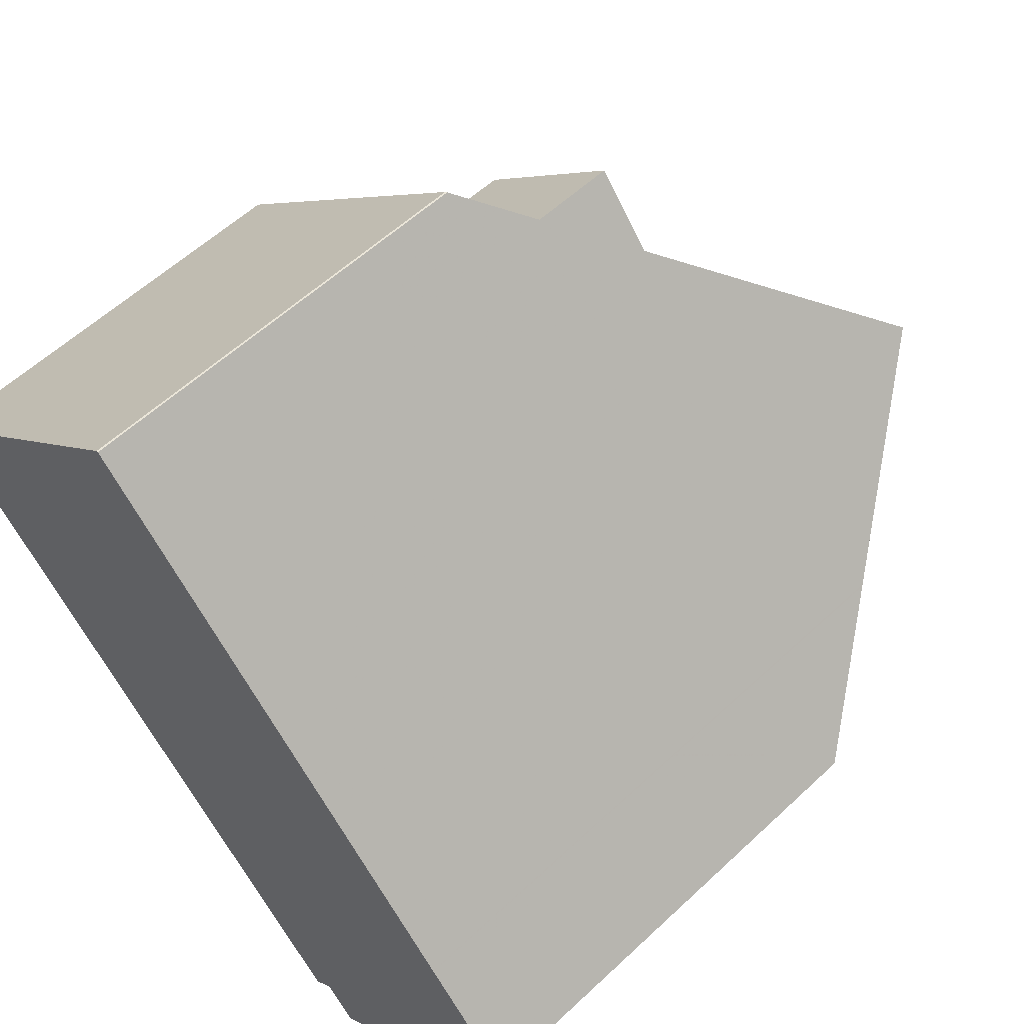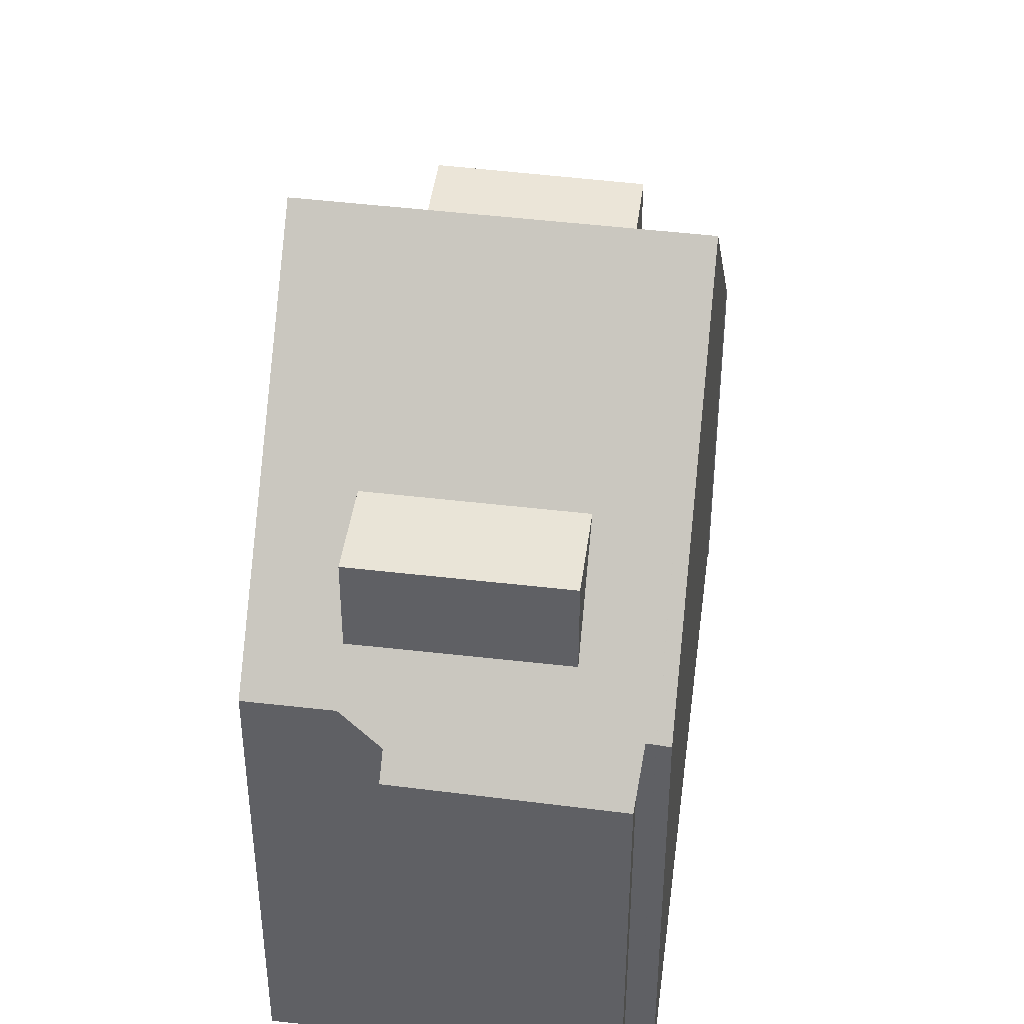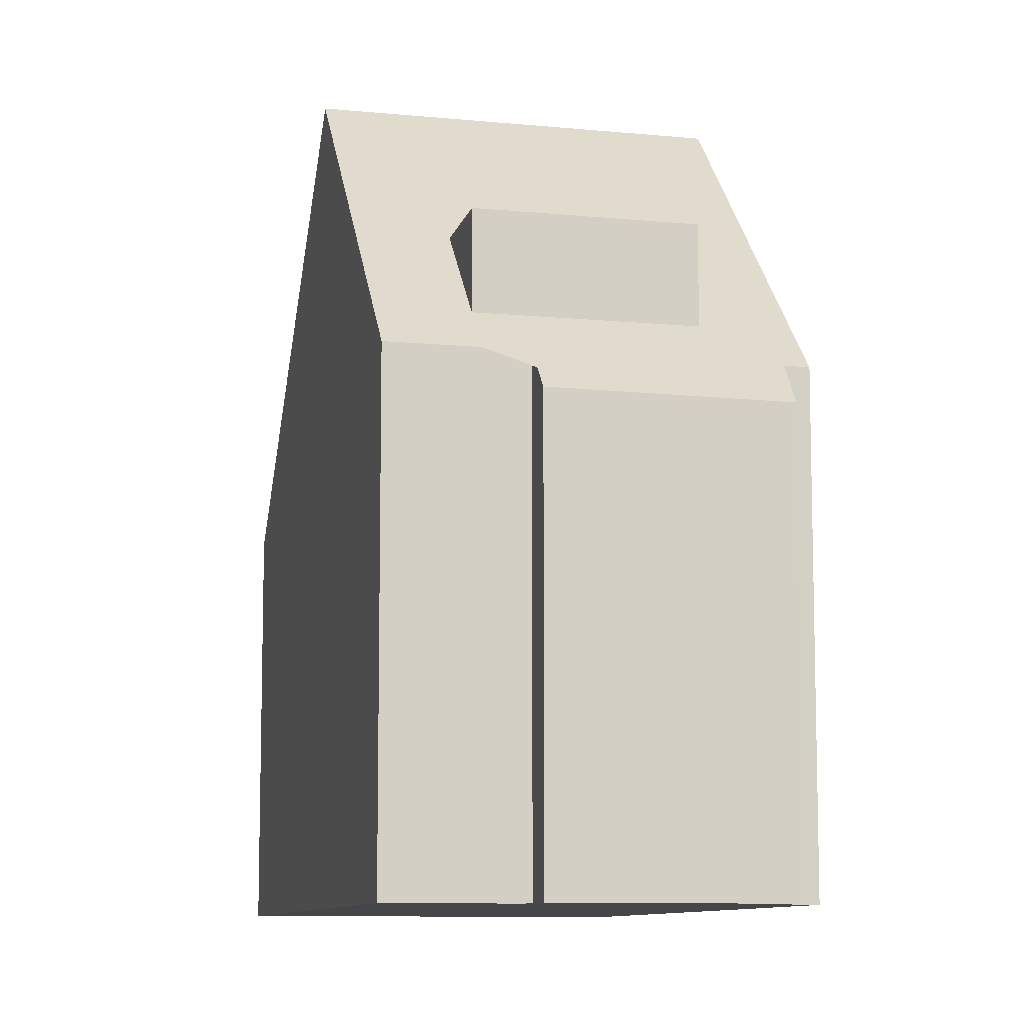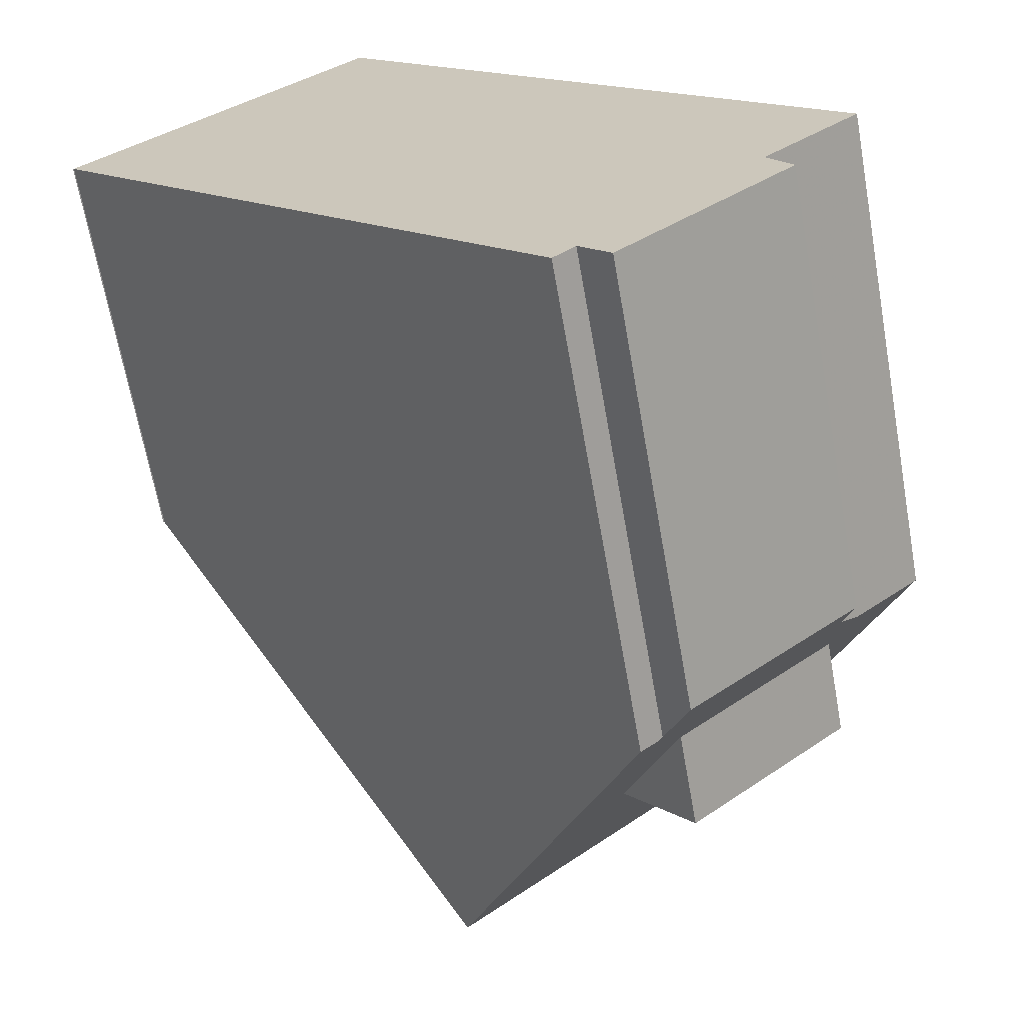
<metadata>
{"format":"obj","ext":"obj","renderer":"f3d","projection":"perspective","resolution":1024,"background":"white","views":[{"elev":57.1,"azim":-134.3,"up":"+Y"},{"elev":43.4,"azim":-34.8,"up":"+Z"},{"elev":-9.5,"azim":-55.2,"up":"+Z"},{"elev":-65.8,"azim":-169.9,"up":"+Y"}]}
</metadata>
<code>
v -433.7 -214 6.527
v -429.8 -217.5 6.469
v -430 -217.2 6.486
v -430.5 -217.7 5.894
v -432.7 -215.6 5.944
v -432.3 -215.2 6.513
v -427 -206.6 5.615
v -426.9 -206.6 5.6
v -423 -210.1 5.538
v -423 -210.1 5.548
v -426.8 -214.2 10.74
v -430.7 -210.6 10.79
v -432.4 -212.6 8.261
v -428.5 -216.2 8.192
v -432.4 -212.5 8.377
v -428.5 -216.1 8.327
v -432.4 -212.6 8.281
v -432.2 -212.8 8.257
v -431.9 -213.1 8.252
v -431.8 -213 8.37
v -432.3 -212.7 8.269
v -432.2 -212.6 8.376
v -430.7 -210.6 10.79
v -426.8 -214.2 10.74
v -428.1 -209.6 8.395
v -428.1 -209.6 8.395
v -431.5 -213.4 8.245
v -425 -212.3 8.343
v -429 -208.8 8.411
v -425.9 -211.5 8.358
v -429.4 -215.4 8.208
v -431.5 -213.3 8.366
v -425 -212.3 8.247
v -428.9 -208.7 8.297
v -425.9 -211.4 8.258
v -428 -209.5 8.286
v -429.3 -215.3 8.338
v -431.6 -213.5 8.244
v -431.5 -213.4 8.367
v -431.6 -213.5 8.189
v -429.5 -215.5 8.342
v -428.8 -216.4 7.879
v -429.6 -215.6 7.971
v -429.5 -215.5 8.204
v -430.1 -211.1 10.79
v -431.9 -213.1 8.227
v -430.1 -211.1 10.79
v -433.1 -214.4 6.522
v -428.4 -209.2 8.291
v -426.4 -207 5.592
v -428.4 -209.2 8.402
v -430.5 -210.8 10.79
v -430.5 -210.8 10.79
v -433.5 -214.1 6.526
v -432.3 -212.7 8.259
v -428.8 -208.8 8.296
v -426.8 -206.7 5.599
v -428.8 -208.9 8.409
v -426.9 -207.6 6.317
v -427.4 -207.2 6.325
v -427.5 -207.1 6.327
v -423.5 -210.7 6.252
v -426.9 -214 10.74
v -425.2 -212.1 8.249
v -423.7 -210.5 6.255
v -426.9 -214 10.74
v -428.9 -216.3 7.898
v -428.7 -216 8.196
v -429.9 -217.4 6.479
v -428.6 -215.9 8.329
v -423.2 -209.9 5.541
v -425.2 -212.2 8.346
v -429.9 -217.3 6.534
v -433.1 -214.4 6.604
v -433.5 -214 6.613
v -433.6 -213.9 6.615
v -429.7 -217.5 6.53
v -429.8 -211.5 10.78
v -426.6 -207.9 6.31
v -428 -209.5 8.286
v -429.8 -211.5 10.78
v -431.5 -213.4 8.245
v -431.6 -213.5 8.189
v -432.7 -214.7 6.596
v -431.5 -213.3 8.366
v -426 -207.4 5.586
v -428.1 -209.6 8.395
v -432.8 -214.8 6.518
v -431.5 -213.4 8.367
v -432.4 -214.3 8.21
v -432.4 -214.3 8.386
v -427 -208.4 6.922
v -427 -208.4 8.264
v -432.4 -214.3 7.082
v -431.5 -213.3 8.366
v -427 -208.4 8.44
v -429.3 -210.9 10.09
v -429.6 -210.6 10.1
v -426.5 -213.5 10.07
v -430 -210.2 10.1
v -430.2 -210.1 10.1
v -426.3 -213.7 10.07
v -433.2 -214.3 6.606
v -433.2 -214.4 6.522
v -429.7 -210.5 10.1
v -430.2 -211 10.79
v -430.2 -211 10.79
v -432 -213 8.253
v -432 -213 8.236
v -431.9 -212.9 8.372
v -426.5 -207 5.594
v -427 -207.5 6.319
v -428.5 -209.2 8.403
v -428.4 -209.1 8.292
v -427.8 -207.7 6.927
v -427.9 -207.6 6.928
v -424 -211.2 6.899
v -424.2 -211 6.9
v -424.9 -210.4 8.236
v -424.9 -210.4 6.906
v -424.9 -210.4 8.403
v -427 -208.4 6.922
v -427.4 -208.1 6.924
v -427 -208.4 8.44
v -427 -208.4 6.922
v -427 -208.4 8.44
v -427.5 -208 6.925
v -427 -208.4 8.264
v -424.2 -211.1 6.9
v -423.7 -210.5 6.254
v -429.9 -217.4 6.477
v -429.9 -217.4 6.533
v -426.9 -214.1 10.74
v -426.9 -214.1 10.74
v -426.4 -213.6 10.07
v -428.9 -216.3 7.893
v -428.7 -216.1 8.195
v -428.6 -216 8.328
v -423.2 -210 5.541
v -425.2 -212.2 8.346
v -425.1 -212.1 8.249
v -423.7 -210.6 6.254
v -424.2 -211.1 6.9
v -429.9 -217.4 6.533
v -429.9 -217.4 6.477
v -429.5 -216.9 7.054
v -426.9 -214.1 10.74
v -426.4 -213.6 10.07
v -426.9 -214.1 10.74
v -428.7 -216.1 8.195
v -428.9 -216.3 7.893
v -428.6 -216 8.328
v -423.2 -210 5.541
v -425.2 -212.2 8.345
v -425.1 -212.1 8.249
v -432.4 -214.3 7.082
v -432.7 -214 7.086
v -432.4 -214.3 8.386
v -432.4 -214.3 8.21
v -432.4 -214.3 7.082
v -429.5 -216.9 7.054
v -429.5 -216.9 7.054
v -429.3 -217.1 7.052
v -429.5 -216.9 7.054
v -432.4 -214.3 8.386
v -432.8 -213.9 7.086
v -430.2 -216.3 8.359
v -433.1 -213.6 7.09
v -433.3 -213.5 7.091
v -430.2 -216.3 8.173
v -430.2 -216.3 7.061
v -430.2 -216.3 8.359
v -429.5 -215.5 8.342
v -430.2 -216.3 7.061
v -430.6 -216.7 6.549
v -424.4 -209.9 6.269
v -424.9 -210.4 6.906
v -427.6 -213.4 10.75
v -429.4 -215.4 8.208
v -429.6 -215.6 7.971
v -427.6 -213.4 10.75
v -429.3 -215.3 8.338
v -423.9 -209.3 5.553
v -425.9 -211.5 8.358
v -427.2 -212.9 10.08
v -425.9 -211.4 8.258
v -431.1 -217.2 5.907
v -430.2 -216.3 8.173
v -430.2 -216.3 8.359
v -424.9 -210.4 6.906
v -424.9 -210.4 8.236
v -430.2 -216.3 7.061
v -429.3 -215.3 8.338
v -425.9 -211.5 8.358
v -424.9 -210.4 8.403
v -424.9 -210.4 8.403
v -431.4 -215.2 7.073
v -431.8 -215.6 6.575
v -431.4 -215.2 8.374
v -430.6 -214.3 8.356
v -425.6 -208.8 6.292
v -426.1 -209.3 6.915
v -428.8 -212.3 10.77
v -428.8 -212.3 10.77
v -430.5 -214.2 8.354
v -425.1 -208.2 5.571
v -427.1 -210.4 8.379
v -428.3 -211.8 10.09
v -432.2 -216.1 5.933
v -431.4 -215.2 8.194
v -431.4 -215.2 8.374
v -426.1 -209.3 6.915
v -426.1 -209.3 8.252
v -431.4 -215.2 7.073
v -430.5 -214.2 8.354
v -427.1 -210.4 8.379
v -426.1 -209.3 8.424
v -426.1 -209.3 8.424
v -429.6 -216.9 7.055
v -429.9 -217.3 6.535
v -423.8 -210.5 6.256
v -424.2 -211 6.901
v -427 -214 10.74
v -428.8 -216 8.197
v -429 -216.2 7.903
v -427 -214 10.74
v -428.7 -215.9 8.33
v -423.3 -209.9 5.542
v -425.3 -212.1 8.347
v -426.5 -213.5 10.07
v -425.2 -212 8.25
v -430 -217.3 6.482
v -433.6 -213.9 6.615
v -433.7 -214 6.527
v -433.7 -214 0
v -433.6 -213.9 8.882e-16
v -429.9 -217.4 6.477
v -429.8 -217.5 6.469
v -429.8 -217.5 0
v -429.9 -217.4 0
v -430.5 -217.7 5.894
v -430 -217.2 6.486
v -430 -217.2 0
v -430.5 -217.7 0
v -431.1 -217.2 5.907
v -430.5 -217.7 5.894
v -430.5 -217.7 0
v -431.1 -217.2 0
v -432.3 -215.2 6.513
v -432.7 -215.6 5.944
v -432.7 -215.6 0
v -432.3 -215.2 0
v -432.8 -214.8 6.518
v -432.3 -215.2 6.513
v -432.3 -215.2 0
v -432.8 -214.8 0
v -426.9 -206.6 5.6
v -427 -206.6 5.615
v -427 -206.6 8.882e-16
v -426.9 -206.6 0
v -426.8 -206.7 5.599
v -426.9 -206.6 5.6
v -426.9 -206.6 0
v -426.8 -206.7 0
v -423 -210.1 5.548
v -423 -210.1 5.538
v -423 -210.1 0
v -423 -210.1 0
v -423.5 -210.7 6.252
v -423 -210.1 5.548
v -423 -210.1 0
v -423.5 -210.7 0
v -428.5 -216.1 8.327
v -426.8 -214.2 10.74
v -426.8 -214.2 0
v -428.5 -216.1 0
v -432.4 -212.6 8.281
v -432.4 -212.6 8.261
v -432.4 -212.6 0
v -432.4 -212.6 0
v -428.8 -216.4 7.879
v -428.5 -216.2 8.192
v -428.5 -216.2 0
v -428.8 -216.4 8.882e-16
v -430.7 -210.6 10.79
v -432.4 -212.5 8.377
v -432.4 -212.5 0
v -430.7 -210.6 0
v -428.5 -216.2 8.192
v -428.5 -216.1 8.327
v -428.5 -216.1 0
v -428.5 -216.2 0
v -432.4 -212.5 8.377
v -432.4 -212.6 8.281
v -432.4 -212.6 0
v -432.4 -212.5 0
v -430.2 -210.1 10.1
v -430.7 -210.6 10.79
v -430.7 -210.6 0
v -430.2 -210.1 -1.776e-15
v -426.3 -213.7 10.07
v -425 -212.3 8.343
v -425 -212.3 0
v -426.3 -213.7 -1.776e-15
v -428.9 -208.7 8.297
v -429 -208.8 8.411
v -429 -208.8 0
v -428.9 -208.7 0
v -425 -212.3 8.343
v -425 -212.3 8.247
v -425 -212.3 0
v -425 -212.3 0
v -427.9 -207.6 6.928
v -428.9 -208.7 8.297
v -428.9 -208.7 0
v -427.9 -207.6 0
v -429.3 -217.1 7.052
v -428.8 -216.4 7.879
v -428.8 -216.4 8.882e-16
v -429.3 -217.1 -8.882e-16
v -433.2 -214.4 6.522
v -433.1 -214.4 6.522
v -433.1 -214.4 -8.882e-16
v -433.2 -214.4 0
v -426 -207.4 5.586
v -426.4 -207 5.592
v -426.4 -207 -8.882e-16
v -426 -207.4 8.882e-16
v -433.7 -214 6.527
v -433.5 -214.1 6.526
v -433.5 -214.1 8.882e-16
v -433.7 -214 0
v -426.5 -207 5.594
v -426.8 -206.7 5.599
v -426.8 -206.7 0
v -426.5 -207 0
v -427 -206.6 5.615
v -427.5 -207.1 6.327
v -427.5 -207.1 0
v -427 -206.6 8.882e-16
v -424 -211.2 6.899
v -423.5 -210.7 6.252
v -423.5 -210.7 0
v -424 -211.2 0
v -430 -217.3 6.482
v -429.9 -217.4 6.479
v -429.9 -217.4 -8.882e-16
v -430 -217.3 8.882e-16
v -423.2 -210 5.541
v -423.2 -209.9 5.541
v -423.2 -209.9 0
v -423.2 -210 0
v -433.3 -213.5 7.091
v -433.6 -213.9 6.615
v -433.6 -213.9 8.882e-16
v -433.3 -213.5 0
v -429.8 -217.5 6.469
v -429.7 -217.5 6.53
v -429.7 -217.5 -8.882e-16
v -429.8 -217.5 0
v -425.1 -208.2 5.571
v -426 -207.4 5.586
v -426 -207.4 8.882e-16
v -425.1 -208.2 -8.882e-16
v -433.1 -214.4 6.522
v -432.8 -214.8 6.518
v -432.8 -214.8 0
v -433.1 -214.4 -8.882e-16
v -429 -208.8 8.411
v -430.2 -210.1 10.1
v -430.2 -210.1 -1.776e-15
v -429 -208.8 0
v -426.8 -214.2 10.74
v -426.3 -213.7 10.07
v -426.3 -213.7 -1.776e-15
v -426.8 -214.2 0
v -433.5 -214.1 6.526
v -433.2 -214.4 6.522
v -433.2 -214.4 0
v -433.5 -214.1 8.882e-16
v -426.4 -207 5.592
v -426.5 -207 5.594
v -426.5 -207 0
v -426.4 -207 -8.882e-16
v -427.5 -207.1 6.327
v -427.9 -207.6 6.928
v -427.9 -207.6 0
v -427.5 -207.1 0
v -425 -212.3 8.247
v -424 -211.2 6.899
v -424 -211.2 0
v -425 -212.3 0
v -429.9 -217.4 6.477
v -429.9 -217.4 6.477
v -429.9 -217.4 0
v -429.9 -217.4 0
v -423.2 -210 5.541
v -423.2 -210 5.541
v -423.2 -210 0
v -423.2 -210 0
v -429.9 -217.4 6.479
v -429.9 -217.4 6.477
v -429.9 -217.4 0
v -429.9 -217.4 -8.882e-16
v -423 -210.1 5.538
v -423.2 -210 5.541
v -423.2 -210 0
v -423 -210.1 0
v -429.7 -217.5 6.53
v -429.3 -217.1 7.052
v -429.3 -217.1 -8.882e-16
v -429.7 -217.5 -8.882e-16
v -432.4 -212.6 8.261
v -433.3 -213.5 7.091
v -433.3 -213.5 0
v -432.4 -212.6 0
v -423.3 -209.9 5.542
v -423.9 -209.3 5.553
v -423.9 -209.3 0
v -423.3 -209.9 0
v -432.2 -216.1 5.933
v -431.1 -217.2 5.907
v -431.1 -217.2 0
v -432.2 -216.1 0
v -423.9 -209.3 5.553
v -425.1 -208.2 5.571
v -425.1 -208.2 -8.882e-16
v -423.9 -209.3 0
v -432.7 -215.6 5.944
v -432.2 -216.1 5.933
v -432.2 -216.1 0
v -432.7 -215.6 0
v -423.2 -209.9 5.541
v -423.3 -209.9 5.542
v -423.3 -209.9 0
v -423.2 -209.9 0
v -430 -217.2 6.486
v -430 -217.3 6.482
v -430 -217.3 8.882e-16
v -430 -217.2 0
v -433.7 -214 0
v -427 -206.6 0
v -426.9 -206.6 0
v -423 -210.1 0
v -423 -210.1 0
v -429.8 -217.5 0
v -430 -217.2 0
v -430.5 -217.7 0
v -432.7 -215.6 0
v -432.3 -215.2 0
f 161 136 151 164
f 21 18 55
f 152 138 133 147
f 150 137 138 152
f 108 18 21 22 110
f 21 17 15 22
f 142 130 139 153
f 171 43 44 170
f 148 135 140 154
f 38 27 40
f 128 36 26 126
f 170 44 41 167
f 154 140 141 155
f 39 32 27 38
f 125 36 128
f 151 136 137 150
f 43 31 44
f 44 31 37 41
f 109 18 108
f 168 55 18 109 166
f 110 22 53 107
f 112 60 57 111
f 105 100 58 113
f 113 58 56 114
f 169 13 55 168
f 22 15 12 53
f 61 7 8 57 60
f 101 29 58 100
f 58 29 34 56
f 55 13 17 21
f 115 60 112 127
f 116 61 60 115
f 143 129 130 142
f 123 59 79 122
f 83 46 19 82
f 157 46 83 156
f 85 20 47 78
f 82 19 20 85
f 79 59 50 86
f 98 51 87 97
f 87 51 49 80
f 88 48 74 84
f 104 54 75 103
f 75 54 1 76
f 132 77 2 131
f 202 122 79 201
f 205 85 78 204
f 201 79 86 206
f 208 97 87 207
f 209 5 6 88 84 198
f 97 81 45 98
f 203 81 97 208
f 106 52 100 105
f 100 52 23 101
f 149 134 135 148
f 103 74 48 104
f 105 98 45 106
f 108 19 46 109
f 166 109 46 157
f 107 47 20 110
f 111 50 59 112
f 113 51 98 105
f 114 49 51 113
f 127 112 59 123
f 110 20 19 108
f 115 56 34 116
f 155 141 129 143
f 119 35 120
f 122 80 49 123
f 123 49 114 127
f 121 30 35 119
f 127 114 56 115
f 129 118 65 130
f 145 69 73 144
f 134 66 99 135
f 136 67 68 137
f 162 67 136 161
f 138 70 63 133
f 137 68 70 138
f 130 65 71 139
f 135 99 72 140
f 140 72 64 141
f 141 64 118 129
f 142 62 117 143
f 144 132 131 145
f 146 132 144
f 148 102 24 149
f 150 14 42 151
f 164 151 42 163
f 147 11 16 152
f 152 16 14 150
f 153 9 10 62 142
f 154 28 102 148
f 155 33 28 154
f 143 117 33 155
f 156 84 74 157
f 158 39 38 159
f 161 146 144 73 162
f 163 77 132 146 164
f 159 38 40 160
f 198 84 156 197
f 157 74 103 166
f 166 103 75 168
f 168 75 76 169
f 164 146 161
f 200 173 172 199
f 220 175 174 219
f 222 177 176 221
f 225 180 179 224
f 219 174 180 225
f 227 182 181 226
f 224 179 182 227
f 221 176 183 228
f 230 185 184 229
f 229 184 186 231
f 232 3 4 187 175 220
f 223 178 185 230
f 211 189 188 210
f 213 191 190 212
f 215 193 173 200
f 217 195 194 216
f 210 188 192 214
f 218 196 191 213
f 231 186 177 222
f 197 174 175 198
f 199 165 89 200
f 201 176 177 202
f 204 181 182 205
f 206 183 176 201
f 207 184 185 208
f 198 175 187 209
f 208 185 178 203
f 210 90 91 211
f 212 92 93 213
f 200 89 95 215
f 216 25 124 217
f 214 94 90 210
f 213 93 96 218
f 219 162 73 220
f 221 65 118 222
f 224 68 67 225
f 225 67 162 219
f 226 63 70 227
f 227 70 68 224
f 228 71 65 221
f 229 72 99 230
f 231 64 72 229
f 220 73 69 232
f 230 99 66 223
f 222 118 64 231
f 234 235 236 233
f 238 239 240 237
f 242 243 244 241
f 246 247 248 245
f 250 251 252 249
f 254 255 256 253
f 258 259 260 257
f 262 263 264 261
f 266 267 268 265
f 270 271 272 269
f 274 275 276 273
f 278 279 280 277
f 282 283 284 281
f 286 287 288 285
f 290 291 292 289
f 294 295 296 293
f 298 299 300 297
f 302 303 304 301
f 306 307 308 305
f 310 311 312 309
f 314 315 316 313
f 318 319 320 317
f 322 323 324 321
f 326 327 328 325
f 330 331 332 329
f 334 335 336 333
f 338 339 340 337
f 342 343 344 341
f 346 347 348 345
f 350 351 352 349
f 354 355 356 353
f 358 359 360 357
f 362 363 364 361
f 366 367 368 365
f 370 371 372 369
f 374 375 376 373
f 378 379 380 377
f 382 383 384 381
f 386 387 388 385
f 390 391 392 389
f 394 395 396 393
f 398 399 400 397
f 402 403 404 401
f 406 407 408 405
f 410 411 412 409
f 414 415 416 413
f 418 419 420 417
f 422 423 424 421
f 426 427 428 425
f 430 431 432 429
f 434 435 436 433
f 438 439 440 437
f 442 443 444 445 446 447 448 449 450 441

</code>
